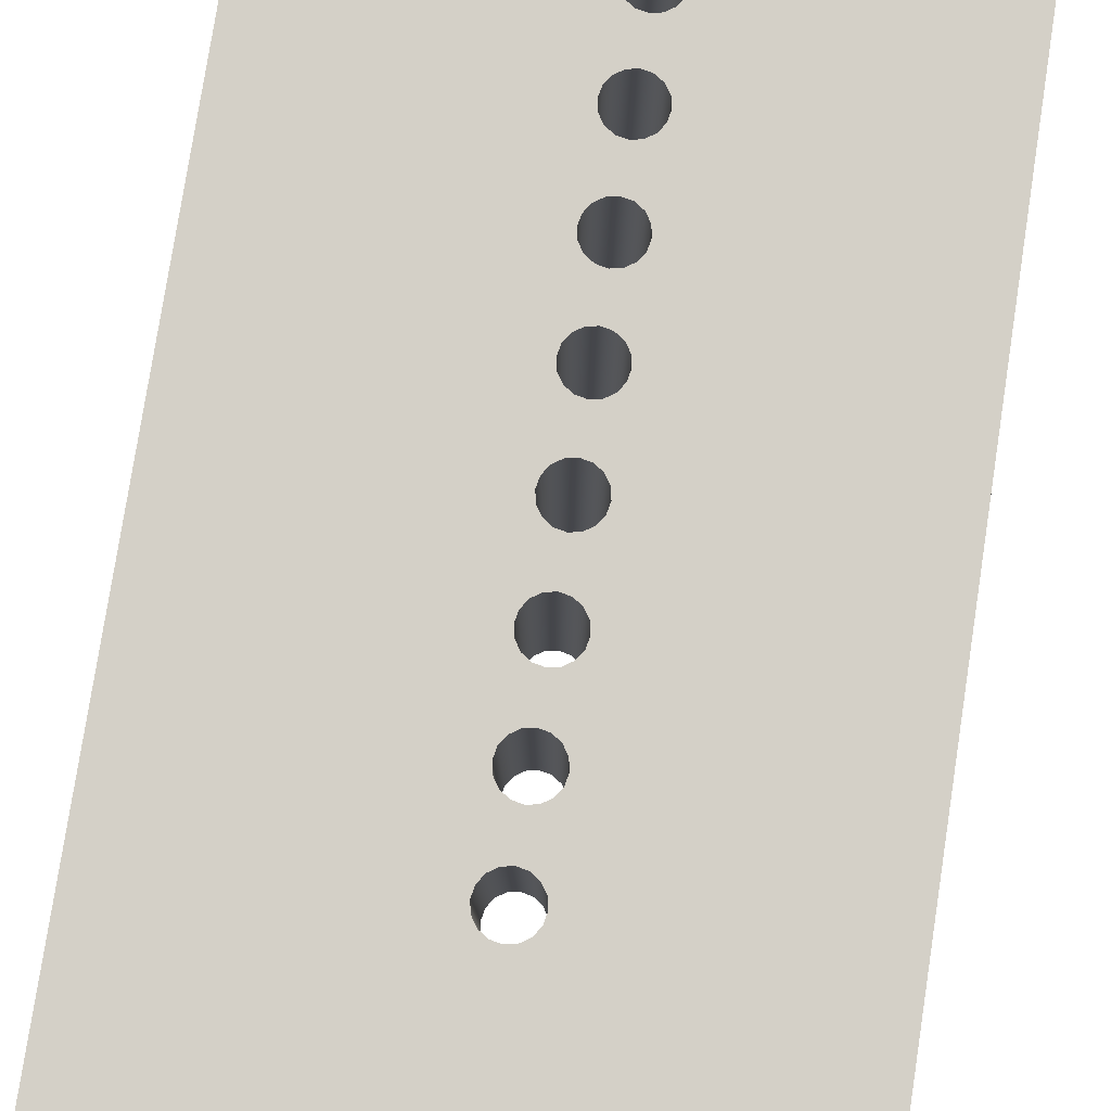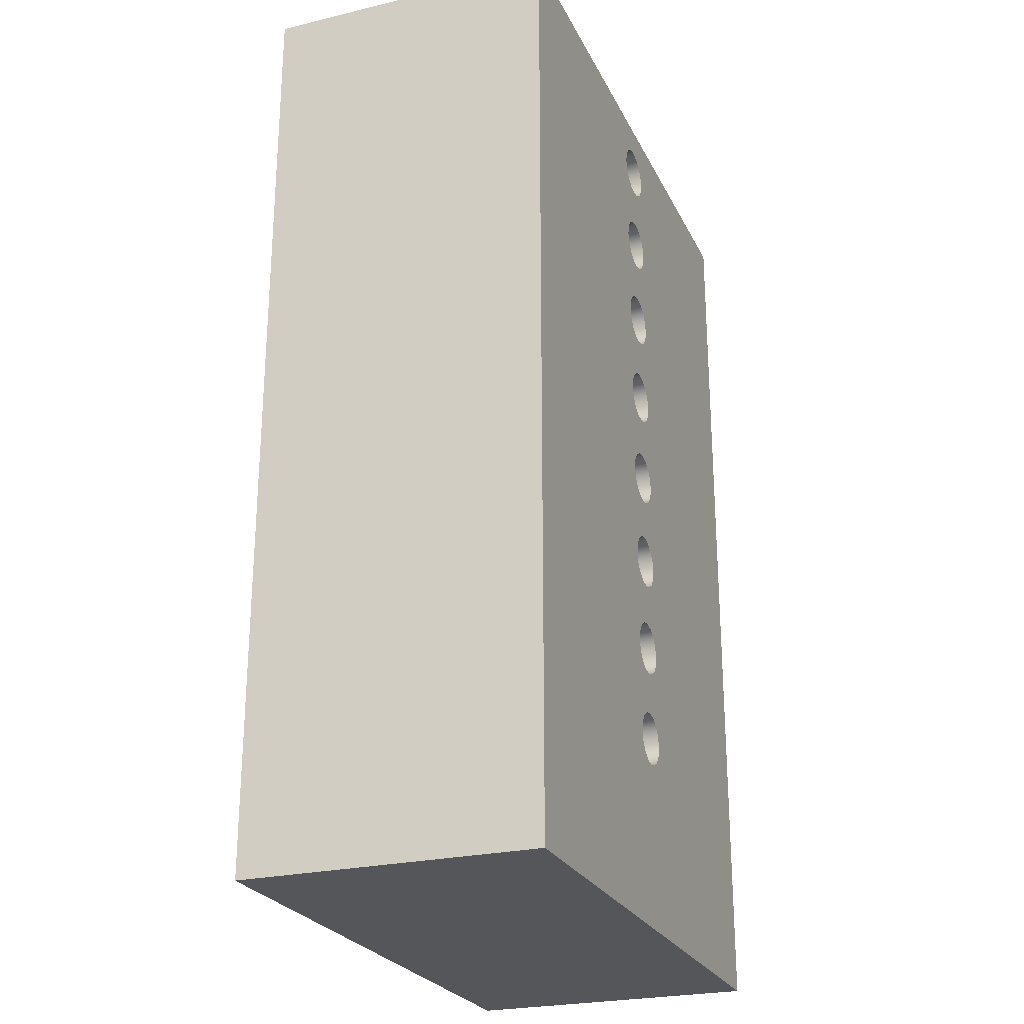
<metadata>
{"format":"obj","ext":"obj","renderer":"f3d","projection":"perspective","resolution":1024,"background":"white","views":[{"elev":80.0,"azim":-171.2,"up":"+Y"},{"elev":-25.1,"azim":111.1,"up":"+Z"}]}
</metadata>
<code>
v -1.64 1.5 0
v -1.629 1.5 0.05358
v -1.599 1.5 0.09899
v -1.554 1.5 0.1293
v -1.5 1.5 0.14
v -1.446 1.5 0.1293
v -1.401 1.5 0.09899
v -1.371 1.5 0.05358
v -1.36 1.5 0
v -1.371 1.5 -0.05358
v -1.401 1.5 -0.09899
v -1.446 1.5 -0.1293
v -1.5 1.5 -0.14
v -1.554 1.5 -0.1293
v -1.599 1.5 -0.09899
v -1.629 1.5 -0.05358
v -1.64 0 1.715e-17
v -1.629 0 -0.05358
v -1.599 0 -0.09899
v -1.554 0 -0.1293
v -1.5 0 -0.14
v -1.446 0 -0.1293
v -1.401 0 -0.09899
v -1.371 0 -0.05358
v -1.36 0 0
v -1.371 0 0.05358
v -1.401 0 0.09899
v -1.446 0 0.1293
v -1.5 0 0.14
v -1.554 0 0.1293
v -1.599 0 0.09899
v -1.629 0 0.05358
v -1.64 1.5 0
v -1.64 0 1.715e-17
v -1.64 1.5 3.5
v -1.629 1.5 3.554
v -1.599 1.5 3.599
v -1.554 1.5 3.629
v -1.5 1.5 3.64
v -1.446 1.5 3.629
v -1.401 1.5 3.599
v -1.371 1.5 3.554
v -1.36 1.5 3.5
v -1.371 1.5 3.446
v -1.401 1.5 3.401
v -1.446 1.5 3.371
v -1.5 1.5 3.36
v -1.554 1.5 3.371
v -1.599 1.5 3.401
v -1.629 1.5 3.446
v -1.64 0 3.5
v -1.629 0 3.446
v -1.599 0 3.401
v -1.554 0 3.371
v -1.5 0 3.36
v -1.446 0 3.371
v -1.401 0 3.401
v -1.371 0 3.446
v -1.36 0 3.5
v -1.371 0 3.554
v -1.401 0 3.599
v -1.446 0 3.629
v -1.5 0 3.64
v -1.554 0 3.629
v -1.599 0 3.599
v -1.629 0 3.554
v -1.64 1.5 3.5
v -1.64 0 3.5
v -1.64 1.5 2
v -1.629 1.5 2.054
v -1.599 1.5 2.099
v -1.554 1.5 2.129
v -1.5 1.5 2.14
v -1.446 1.5 2.129
v -1.401 1.5 2.099
v -1.371 1.5 2.054
v -1.36 1.5 2
v -1.371 1.5 1.946
v -1.401 1.5 1.901
v -1.446 1.5 1.871
v -1.5 1.5 1.86
v -1.554 1.5 1.871
v -1.599 1.5 1.901
v -1.629 1.5 1.946
v -1.64 0 2
v -1.629 0 1.946
v -1.599 0 1.901
v -1.554 0 1.871
v -1.5 0 1.86
v -1.446 0 1.871
v -1.401 0 1.901
v -1.371 0 1.946
v -1.36 0 2
v -1.371 0 2.054
v -1.401 0 2.099
v -1.446 0 2.129
v -1.5 0 2.14
v -1.554 0 2.129
v -1.599 0 2.099
v -1.629 0 2.054
v -1.64 1.5 2
v -1.64 0 2
v -1.64 1.5 2.5
v -1.629 1.5 2.554
v -1.599 1.5 2.599
v -1.554 1.5 2.629
v -1.5 1.5 2.64
v -1.446 1.5 2.629
v -1.401 1.5 2.599
v -1.371 1.5 2.554
v -1.36 1.5 2.5
v -1.371 1.5 2.446
v -1.401 1.5 2.401
v -1.446 1.5 2.371
v -1.5 1.5 2.36
v -1.554 1.5 2.371
v -1.599 1.5 2.401
v -1.629 1.5 2.446
v -1.64 0 2.5
v -1.629 0 2.446
v -1.599 0 2.401
v -1.554 0 2.371
v -1.5 0 2.36
v -1.446 0 2.371
v -1.401 0 2.401
v -1.371 0 2.446
v -1.36 0 2.5
v -1.371 0 2.554
v -1.401 0 2.599
v -1.446 0 2.629
v -1.5 0 2.64
v -1.554 0 2.629
v -1.599 0 2.599
v -1.629 0 2.554
v -1.64 1.5 2.5
v -1.64 0 2.5
v -1.64 1.5 3
v -1.629 1.5 3.054
v -1.599 1.5 3.099
v -1.554 1.5 3.129
v -1.5 1.5 3.14
v -1.446 1.5 3.129
v -1.401 1.5 3.099
v -1.371 1.5 3.054
v -1.36 1.5 3
v -1.371 1.5 2.946
v -1.401 1.5 2.901
v -1.446 1.5 2.871
v -1.5 1.5 2.86
v -1.554 1.5 2.871
v -1.599 1.5 2.901
v -1.629 1.5 2.946
v -1.64 0 3
v -1.629 0 2.946
v -1.599 0 2.901
v -1.554 0 2.871
v -1.5 0 2.86
v -1.446 0 2.871
v -1.401 0 2.901
v -1.371 0 2.946
v -1.36 0 3
v -1.371 0 3.054
v -1.401 0 3.099
v -1.446 0 3.129
v -1.5 0 3.14
v -1.554 0 3.129
v -1.599 0 3.099
v -1.629 0 3.054
v -1.64 1.5 3
v -1.64 0 3
v -1.64 1.5 1.5
v -1.629 1.5 1.554
v -1.599 1.5 1.599
v -1.554 1.5 1.629
v -1.5 1.5 1.64
v -1.446 1.5 1.629
v -1.401 1.5 1.599
v -1.371 1.5 1.554
v -1.36 1.5 1.5
v -1.371 1.5 1.446
v -1.401 1.5 1.401
v -1.446 1.5 1.371
v -1.5 1.5 1.36
v -1.554 1.5 1.371
v -1.599 1.5 1.401
v -1.629 1.5 1.446
v -1.64 0 1.5
v -1.629 0 1.446
v -1.599 0 1.401
v -1.554 0 1.371
v -1.5 0 1.36
v -1.446 0 1.371
v -1.401 0 1.401
v -1.371 0 1.446
v -1.36 0 1.5
v -1.371 0 1.554
v -1.401 0 1.599
v -1.446 0 1.629
v -1.5 0 1.64
v -1.554 0 1.629
v -1.599 0 1.599
v -1.629 0 1.554
v -1.64 1.5 1.5
v -1.64 0 1.5
v -1.64 1.5 1
v -1.629 1.5 1.054
v -1.599 1.5 1.099
v -1.554 1.5 1.129
v -1.5 1.5 1.14
v -1.446 1.5 1.129
v -1.401 1.5 1.099
v -1.371 1.5 1.054
v -1.36 1.5 1
v -1.371 1.5 0.9464
v -1.401 1.5 0.901
v -1.446 1.5 0.8707
v -1.5 1.5 0.86
v -1.554 1.5 0.8707
v -1.599 1.5 0.901
v -1.629 1.5 0.9464
v -1.64 0 1
v -1.629 0 0.9464
v -1.599 0 0.901
v -1.554 0 0.8707
v -1.5 0 0.86
v -1.446 0 0.8707
v -1.401 0 0.901
v -1.371 0 0.9464
v -1.36 0 1
v -1.371 0 1.054
v -1.401 0 1.099
v -1.446 0 1.129
v -1.5 0 1.14
v -1.554 0 1.129
v -1.599 0 1.099
v -1.629 0 1.054
v -1.64 1.5 1
v -1.64 0 1
v -1.64 1.5 0.5
v -1.629 1.5 0.5536
v -1.599 1.5 0.599
v -1.554 1.5 0.6293
v -1.5 1.5 0.64
v -1.446 1.5 0.6293
v -1.401 1.5 0.599
v -1.371 1.5 0.5536
v -1.36 1.5 0.5
v -1.371 1.5 0.4464
v -1.401 1.5 0.401
v -1.446 1.5 0.3707
v -1.5 1.5 0.36
v -1.554 1.5 0.3707
v -1.599 1.5 0.401
v -1.629 1.5 0.4464
v -1.64 0 0.5
v -1.629 0 0.4464
v -1.599 0 0.401
v -1.554 0 0.3707
v -1.5 0 0.36
v -1.446 0 0.3707
v -1.401 0 0.401
v -1.371 0 0.4464
v -1.36 0 0.5
v -1.371 0 0.5536
v -1.401 0 0.599
v -1.446 0 0.6293
v -1.5 0 0.64
v -1.554 0 0.6293
v -1.599 0 0.599
v -1.629 0 0.5536
v -1.64 1.5 0.5
v -1.64 0 0.5
v 0.1 0 3.8
v 0.1 0 -1
v 0.1 1.5 -1
v 0.1 1.5 3.8
v -0.4 0 3.8
v 0.1 0 3.8
v 0.1 1.5 3.8
v -0.4 1.5 3.8
v -3 0 3.8
v -0.4 0 3.8
v -0.4 1.5 3.8
v -3 1.5 3.8
v -3 0 -1
v -3 0 3.8
v -3 1.5 3.8
v -3 1.5 -1
v 0.1 0 -1
v -3 0 -1
v -3 1.5 -1
v 0.1 1.5 -1
v -1.64 1.5 0.5
v -1.629 1.5 0.4464
v -1.599 1.5 0.401
v -1.554 1.5 0.3707
v -1.5 1.5 0.36
v -1.446 1.5 0.3707
v -1.401 1.5 0.401
v -1.371 1.5 0.4464
v -1.36 1.5 0.5
v -1.371 1.5 0.5536
v -1.401 1.5 0.599
v -1.446 1.5 0.6293
v -1.5 1.5 0.64
v -1.554 1.5 0.6293
v -1.599 1.5 0.599
v -1.629 1.5 0.5536
v -1.64 1.5 1
v -1.629 1.5 0.9464
v -1.599 1.5 0.901
v -1.554 1.5 0.8707
v -1.5 1.5 0.86
v -1.446 1.5 0.8707
v -1.401 1.5 0.901
v -1.371 1.5 0.9464
v -1.36 1.5 1
v -1.371 1.5 1.054
v -1.401 1.5 1.099
v -1.446 1.5 1.129
v -1.5 1.5 1.14
v -1.554 1.5 1.129
v -1.599 1.5 1.099
v -1.629 1.5 1.054
v -1.64 1.5 1.5
v -1.629 1.5 1.446
v -1.599 1.5 1.401
v -1.554 1.5 1.371
v -1.5 1.5 1.36
v -1.446 1.5 1.371
v -1.401 1.5 1.401
v -1.371 1.5 1.446
v -1.36 1.5 1.5
v -1.371 1.5 1.554
v -1.401 1.5 1.599
v -1.446 1.5 1.629
v -1.5 1.5 1.64
v -1.554 1.5 1.629
v -1.599 1.5 1.599
v -1.629 1.5 1.554
v -1.64 1.5 3
v -1.629 1.5 2.946
v -1.599 1.5 2.901
v -1.554 1.5 2.871
v -1.5 1.5 2.86
v -1.446 1.5 2.871
v -1.401 1.5 2.901
v -1.371 1.5 2.946
v -1.36 1.5 3
v -1.371 1.5 3.054
v -1.401 1.5 3.099
v -1.446 1.5 3.129
v -1.5 1.5 3.14
v -1.554 1.5 3.129
v -1.599 1.5 3.099
v -1.629 1.5 3.054
v -1.64 1.5 2.5
v -1.629 1.5 2.446
v -1.599 1.5 2.401
v -1.554 1.5 2.371
v -1.5 1.5 2.36
v -1.446 1.5 2.371
v -1.401 1.5 2.401
v -1.371 1.5 2.446
v -1.36 1.5 2.5
v -1.371 1.5 2.554
v -1.401 1.5 2.599
v -1.446 1.5 2.629
v -1.5 1.5 2.64
v -1.554 1.5 2.629
v -1.599 1.5 2.599
v -1.629 1.5 2.554
v -1.64 1.5 2
v -1.629 1.5 1.946
v -1.599 1.5 1.901
v -1.554 1.5 1.871
v -1.5 1.5 1.86
v -1.446 1.5 1.871
v -1.401 1.5 1.901
v -1.371 1.5 1.946
v -1.36 1.5 2
v -1.371 1.5 2.054
v -1.401 1.5 2.099
v -1.446 1.5 2.129
v -1.5 1.5 2.14
v -1.554 1.5 2.129
v -1.599 1.5 2.099
v -1.629 1.5 2.054
v -1.64 1.5 3.5
v -1.629 1.5 3.446
v -1.599 1.5 3.401
v -1.554 1.5 3.371
v -1.5 1.5 3.36
v -1.446 1.5 3.371
v -1.401 1.5 3.401
v -1.371 1.5 3.446
v -1.36 1.5 3.5
v -1.371 1.5 3.554
v -1.401 1.5 3.599
v -1.446 1.5 3.629
v -1.5 1.5 3.64
v -1.554 1.5 3.629
v -1.599 1.5 3.599
v -1.629 1.5 3.554
v -1.64 1.5 0
v -1.629 1.5 -0.05358
v -1.599 1.5 -0.09899
v -1.554 1.5 -0.1293
v -1.5 1.5 -0.14
v -1.446 1.5 -0.1293
v -1.401 1.5 -0.09899
v -1.371 1.5 -0.05358
v -1.36 1.5 0
v -1.371 1.5 0.05358
v -1.401 1.5 0.09899
v -1.446 1.5 0.1293
v -1.5 1.5 0.14
v -1.554 1.5 0.1293
v -1.599 1.5 0.09899
v -1.629 1.5 0.05358
v 0.1 1.5 -1
v -3 1.5 -1
v -3 1.5 3.8
v -0.4 1.5 3.8
v 0.1 1.5 3.8
v -1.64 0 0.5
v -1.629 0 0.5536
v -1.599 0 0.599
v -1.554 0 0.6293
v -1.5 0 0.64
v -1.446 0 0.6293
v -1.401 0 0.599
v -1.371 0 0.5536
v -1.36 0 0.5
v -1.371 0 0.4464
v -1.401 0 0.401
v -1.446 0 0.3707
v -1.5 0 0.36
v -1.554 0 0.3707
v -1.599 0 0.401
v -1.629 0 0.4464
v -1.64 0 1
v -1.629 0 1.054
v -1.599 0 1.099
v -1.554 0 1.129
v -1.5 0 1.14
v -1.446 0 1.129
v -1.401 0 1.099
v -1.371 0 1.054
v -1.36 0 1
v -1.371 0 0.9464
v -1.401 0 0.901
v -1.446 0 0.8707
v -1.5 0 0.86
v -1.554 0 0.8707
v -1.599 0 0.901
v -1.629 0 0.9464
v -1.64 0 1.5
v -1.629 0 1.554
v -1.599 0 1.599
v -1.554 0 1.629
v -1.5 0 1.64
v -1.446 0 1.629
v -1.401 0 1.599
v -1.371 0 1.554
v -1.36 0 1.5
v -1.371 0 1.446
v -1.401 0 1.401
v -1.446 0 1.371
v -1.5 0 1.36
v -1.554 0 1.371
v -1.599 0 1.401
v -1.629 0 1.446
v -1.64 0 3
v -1.629 0 3.054
v -1.599 0 3.099
v -1.554 0 3.129
v -1.5 0 3.14
v -1.446 0 3.129
v -1.401 0 3.099
v -1.371 0 3.054
v -1.36 0 3
v -1.371 0 2.946
v -1.401 0 2.901
v -1.446 0 2.871
v -1.5 0 2.86
v -1.554 0 2.871
v -1.599 0 2.901
v -1.629 0 2.946
v -1.64 0 2.5
v -1.629 0 2.554
v -1.599 0 2.599
v -1.554 0 2.629
v -1.5 0 2.64
v -1.446 0 2.629
v -1.401 0 2.599
v -1.371 0 2.554
v -1.36 0 2.5
v -1.371 0 2.446
v -1.401 0 2.401
v -1.446 0 2.371
v -1.5 0 2.36
v -1.554 0 2.371
v -1.599 0 2.401
v -1.629 0 2.446
v -1.64 0 2
v -1.629 0 2.054
v -1.599 0 2.099
v -1.554 0 2.129
v -1.5 0 2.14
v -1.446 0 2.129
v -1.401 0 2.099
v -1.371 0 2.054
v -1.36 0 2
v -1.371 0 1.946
v -1.401 0 1.901
v -1.446 0 1.871
v -1.5 0 1.86
v -1.554 0 1.871
v -1.599 0 1.901
v -1.629 0 1.946
v -1.64 0 3.5
v -1.629 0 3.554
v -1.599 0 3.599
v -1.554 0 3.629
v -1.5 0 3.64
v -1.446 0 3.629
v -1.401 0 3.599
v -1.371 0 3.554
v -1.36 0 3.5
v -1.371 0 3.446
v -1.401 0 3.401
v -1.446 0 3.371
v -1.5 0 3.36
v -1.554 0 3.371
v -1.599 0 3.401
v -1.629 0 3.446
v -1.64 0 1.715e-17
v -1.629 0 0.05358
v -1.599 0 0.09899
v -1.554 0 0.1293
v -1.5 0 0.14
v -1.446 0 0.1293
v -1.401 0 0.09899
v -1.371 0 0.05358
v -1.36 0 0
v -1.371 0 -0.05358
v -1.401 0 -0.09899
v -1.446 0 -0.1293
v -1.5 0 -0.14
v -1.554 0 -0.1293
v -1.599 0 -0.09899
v -1.629 0 -0.05358
v -3 0 -1
v 0.1 0 -1
v 0.1 0 3.8
v -0.4 0 3.8
v -3 0 3.8
g dfb92452-e345-11ea-9a45-54bf646e7e1f
f 2 32 1
f 1 32 34
f 33 17 16
f 16 17 18
f 16 18 15
f 15 18 19
f 15 19 14
f 14 19 20
f 14 20 13
f 13 20 21
f 13 21 12
f 12 21 22
f 12 22 11
f 11 22 23
f 11 23 10
f 10 23 24
f 10 24 9
f 9 24 25
f 9 25 8
f 8 25 26
f 8 26 7
f 7 26 27
f 7 27 6
f 6 27 28
f 6 28 5
f 5 28 29
f 5 29 4
f 4 29 30
f 4 30 3
f 3 30 31
f 3 31 2
f 2 31 32
g dfb9727e-e345-11ea-8935-54bf646e7e1f
f 36 66 35
f 35 66 68
f 67 51 50
f 50 51 52
f 50 52 49
f 49 52 53
f 49 53 48
f 48 53 54
f 48 54 47
f 47 54 55
f 47 55 46
f 46 55 56
f 46 56 45
f 45 56 57
f 45 57 44
f 44 57 58
f 44 58 43
f 43 58 59
f 43 59 42
f 42 59 60
f 42 60 41
f 41 60 61
f 41 61 40
f 40 61 62
f 40 62 39
f 39 62 63
f 39 63 38
f 38 63 64
f 38 64 37
f 37 64 65
f 37 65 36
f 36 65 66
g dfb99992-e345-11ea-8f56-54bf646e7e1f
f 70 100 69
f 69 100 102
f 101 85 84
f 84 85 86
f 84 86 83
f 83 86 87
f 83 87 82
f 82 87 88
f 82 88 81
f 81 88 89
f 81 89 80
f 80 89 90
f 80 90 79
f 79 90 91
f 79 91 78
f 78 91 92
f 78 92 77
f 77 92 93
f 77 93 76
f 76 93 94
f 76 94 75
f 75 94 95
f 75 95 74
f 74 95 96
f 74 96 73
f 73 96 97
f 73 97 72
f 72 97 98
f 72 98 71
f 71 98 99
f 71 99 70
f 70 99 100
g dfb9e7ac-e345-11ea-bb4c-54bf646e7e1f
f 104 134 103
f 103 134 136
f 135 119 118
f 118 119 120
f 118 120 117
f 117 120 121
f 117 121 116
f 116 121 122
f 116 122 115
f 115 122 123
f 115 123 114
f 114 123 124
f 114 124 113
f 113 124 125
f 113 125 112
f 112 125 126
f 112 126 111
f 111 126 127
f 111 127 110
f 110 127 128
f 110 128 109
f 109 128 129
f 109 129 108
f 108 129 130
f 108 130 107
f 107 130 131
f 107 131 106
f 106 131 132
f 106 132 105
f 105 132 133
f 105 133 104
f 104 133 134
g dfba35ca-e345-11ea-b501-54bf646e7e1f
f 138 168 137
f 137 168 170
f 169 153 152
f 152 153 154
f 152 154 151
f 151 154 155
f 151 155 150
f 150 155 156
f 150 156 149
f 149 156 157
f 149 157 148
f 148 157 158
f 148 158 147
f 147 158 159
f 147 159 146
f 146 159 160
f 146 160 145
f 145 160 161
f 145 161 144
f 144 161 162
f 144 162 143
f 143 162 163
f 143 163 142
f 142 163 164
f 142 164 141
f 141 164 165
f 141 165 140
f 140 165 166
f 140 166 139
f 139 166 167
f 139 167 138
f 138 167 168
g dfba83ee-e345-11ea-b466-54bf646e7e1f
f 172 202 171
f 171 202 204
f 203 187 186
f 186 187 188
f 186 188 185
f 185 188 189
f 185 189 184
f 184 189 190
f 184 190 183
f 183 190 191
f 183 191 182
f 182 191 192
f 182 192 181
f 181 192 193
f 181 193 180
f 180 193 194
f 180 194 179
f 179 194 195
f 179 195 178
f 178 195 196
f 178 196 177
f 177 196 197
f 177 197 176
f 176 197 198
f 176 198 175
f 175 198 199
f 175 199 174
f 174 199 200
f 174 200 173
f 173 200 201
f 173 201 172
f 172 201 202
g dfbad20c-e345-11ea-964b-54bf646e7e1f
f 206 236 205
f 205 236 238
f 237 221 220
f 220 221 222
f 220 222 219
f 219 222 223
f 219 223 218
f 218 223 224
f 218 224 217
f 217 224 225
f 217 225 216
f 216 225 226
f 216 226 215
f 215 226 227
f 215 227 214
f 214 227 228
f 214 228 213
f 213 228 229
f 213 229 212
f 212 229 230
f 212 230 211
f 211 230 231
f 211 231 210
f 210 231 232
f 210 232 209
f 209 232 233
f 209 233 208
f 208 233 234
f 208 234 207
f 207 234 235
f 207 235 206
f 206 235 236
g dfbb2034-e345-11ea-b882-54bf646e7e1f
f 240 270 239
f 239 270 272
f 271 255 254
f 254 255 256
f 254 256 253
f 253 256 257
f 253 257 252
f 252 257 258
f 252 258 251
f 251 258 259
f 251 259 250
f 250 259 260
f 250 260 249
f 249 260 261
f 249 261 248
f 248 261 262
f 248 262 247
f 247 262 263
f 247 263 246
f 246 263 264
f 246 264 245
f 245 264 265
f 245 265 244
f 244 265 266
f 244 266 243
f 243 266 267
f 243 267 242
f 242 267 268
f 242 268 241
f 241 268 269
f 241 269 240
f 240 269 270
g dfbb6e90-e345-11ea-a8fa-54bf646e7e1f
f 273 274 276
f 276 274 275
g dfbbbc9c-e345-11ea-8380-54bf646e7e1f
f 277 278 280
f 280 278 279
g dfbc0aae-e345-11ea-b48f-54bf646e7e1f
f 281 282 284
f 284 282 283
g dfbc58ca-e345-11ea-99de-54bf646e7e1f
f 285 286 288
f 288 286 287
g dfbcce0a-e345-11ea-89c1-54bf646e7e1f
f 289 290 292
f 292 290 291
g dfbd1c2c-e345-11ea-a460-54bf646e7e1f
f 294 405 293
f 293 405 422
f 293 422 309
f 309 422 325
f 309 325 326
f 295 419 294
f 294 419 420
f 294 420 405
f 419 295 418
f 418 295 296
f 418 296 417
f 417 296 297
f 417 297 298
f 417 298 416
f 416 298 299
f 416 299 415
f 415 299 300
f 415 300 414
f 414 300 413
f 413 300 301
f 413 301 421
f 421 301 317
f 421 317 333
f 333 317 332
f 332 317 318
f 332 318 319
f 317 301 316
f 316 301 302
f 316 302 303
f 316 303 315
f 315 303 304
f 315 304 314
f 314 304 305
f 314 305 313
f 313 305 312
f 312 305 306
f 312 306 311
f 311 306 307
f 311 307 310
f 310 307 308
f 310 308 293
f 309 310 293
f 332 319 331
f 331 319 320
f 331 320 330
f 330 320 321
f 330 321 329
f 329 321 328
f 328 321 322
f 328 322 327
f 327 322 323
f 327 323 326
f 326 323 324
f 326 324 309
f 334 380 333
f 333 380 381
f 333 381 425
f 425 381 424
f 424 381 365
f 424 365 349
f 349 365 348
f 348 365 366
f 348 366 347
f 347 366 367
f 347 367 346
f 346 367 368
f 346 368 369
f 380 334 379
f 379 334 335
f 379 335 336
f 379 336 378
f 378 336 337
f 378 337 377
f 377 337 376
f 376 337 338
f 376 338 375
f 375 338 339
f 375 339 340
f 375 340 374
f 374 340 325
f 374 325 373
f 373 325 423
f 373 423 357
f 357 423 341
f 357 341 342
f 357 342 372
f 372 342 343
f 372 343 371
f 371 343 344
f 371 344 370
f 370 344 369
f 369 344 345
f 369 345 346
f 350 396 349
f 349 396 397
f 349 397 424
f 424 397 398
f 424 398 399
f 396 350 395
f 395 350 351
f 395 351 394
f 394 351 352
f 394 352 353
f 354 392 353
f 353 392 393
f 353 393 394
f 354 355 392
f 392 355 391
f 391 355 356
f 391 356 390
f 390 356 341
f 390 341 389
f 389 341 423
f 389 423 404
f 404 423 403
f 403 423 402
f 402 423 401
f 401 423 424
f 401 424 400
f 400 424 399
f 357 358 373
f 373 358 388
f 388 358 359
f 388 359 387
f 387 359 386
f 386 359 360
f 386 360 385
f 385 360 361
f 385 361 362
f 385 362 384
f 384 362 363
f 384 363 383
f 383 363 382
f 382 363 364
f 382 364 381
f 381 364 365
f 405 406 422
f 422 406 407
f 422 407 408
f 408 409 422
f 422 409 421
f 421 409 410
f 421 410 411
f 411 412 421
f 421 412 413
f 422 423 325
f 425 421 333
g dfbdb86c-e345-11ea-8c27-54bf646e7e1f
f 427 457 426
f 426 457 442
f 426 442 554
f 554 442 458
f 554 458 558
f 558 458 506
f 558 506 490
f 490 506 505
f 505 506 507
f 505 507 504
f 504 507 508
f 504 508 509
f 427 428 457
f 457 428 456
f 456 428 429
f 456 429 455
f 455 429 430
f 455 430 454
f 454 430 453
f 453 430 431
f 453 431 452
f 452 431 432
f 452 432 451
f 451 432 433
f 451 433 434
f 435 546 434
f 434 546 555
f 434 555 450
f 450 555 466
f 450 466 467
f 436 544 435
f 435 544 545
f 435 545 546
f 544 436 543
f 543 436 437
f 543 437 542
f 542 437 438
f 542 438 439
f 542 439 541
f 541 439 440
f 541 440 540
f 540 440 441
f 540 441 539
f 539 441 538
f 538 441 426
f 538 426 554
f 458 442 473
f 473 442 443
f 473 443 444
f 473 444 472
f 472 444 445
f 472 445 471
f 471 445 446
f 471 446 470
f 470 446 469
f 469 446 447
f 469 447 468
f 468 447 448
f 468 448 467
f 467 448 449
f 467 449 450
f 450 451 434
f 506 458 521
f 521 458 459
f 521 459 520
f 520 459 460
f 520 460 461
f 520 461 519
f 519 461 462
f 519 462 518
f 518 462 517
f 517 462 463
f 517 463 516
f 516 463 464
f 516 464 465
f 516 465 515
f 515 465 466
f 515 466 514
f 514 466 556
f 514 556 557
f 475 537 474
f 474 537 522
f 474 522 558
f 558 522 523
f 558 523 524
f 537 475 536
f 536 475 476
f 536 476 535
f 535 476 477
f 535 477 478
f 479 533 478
f 478 533 534
f 478 534 535
f 479 480 533
f 533 480 532
f 532 480 481
f 532 481 531
f 531 481 482
f 531 482 530
f 530 482 557
f 530 557 529
f 529 557 528
f 528 557 527
f 527 557 526
f 526 557 558
f 526 558 525
f 525 558 524
f 557 482 498
f 498 482 483
f 498 483 497
f 497 483 484
f 497 484 496
f 496 484 485
f 496 485 495
f 495 485 494
f 494 485 486
f 494 486 487
f 488 492 487
f 487 492 493
f 487 493 494
f 492 488 491
f 491 488 489
f 491 489 490
f 490 489 474
f 490 474 558
f 557 498 514
f 514 498 499
f 514 499 513
f 513 499 500
f 513 500 512
f 512 500 511
f 511 500 501
f 511 501 510
f 510 501 502
f 510 502 503
f 510 503 509
f 509 503 504
f 546 547 555
f 555 547 548
f 555 548 549
f 549 550 555
f 555 550 554
f 554 550 551
f 554 551 552
f 552 553 554
f 554 553 538
f 555 556 466

</code>
